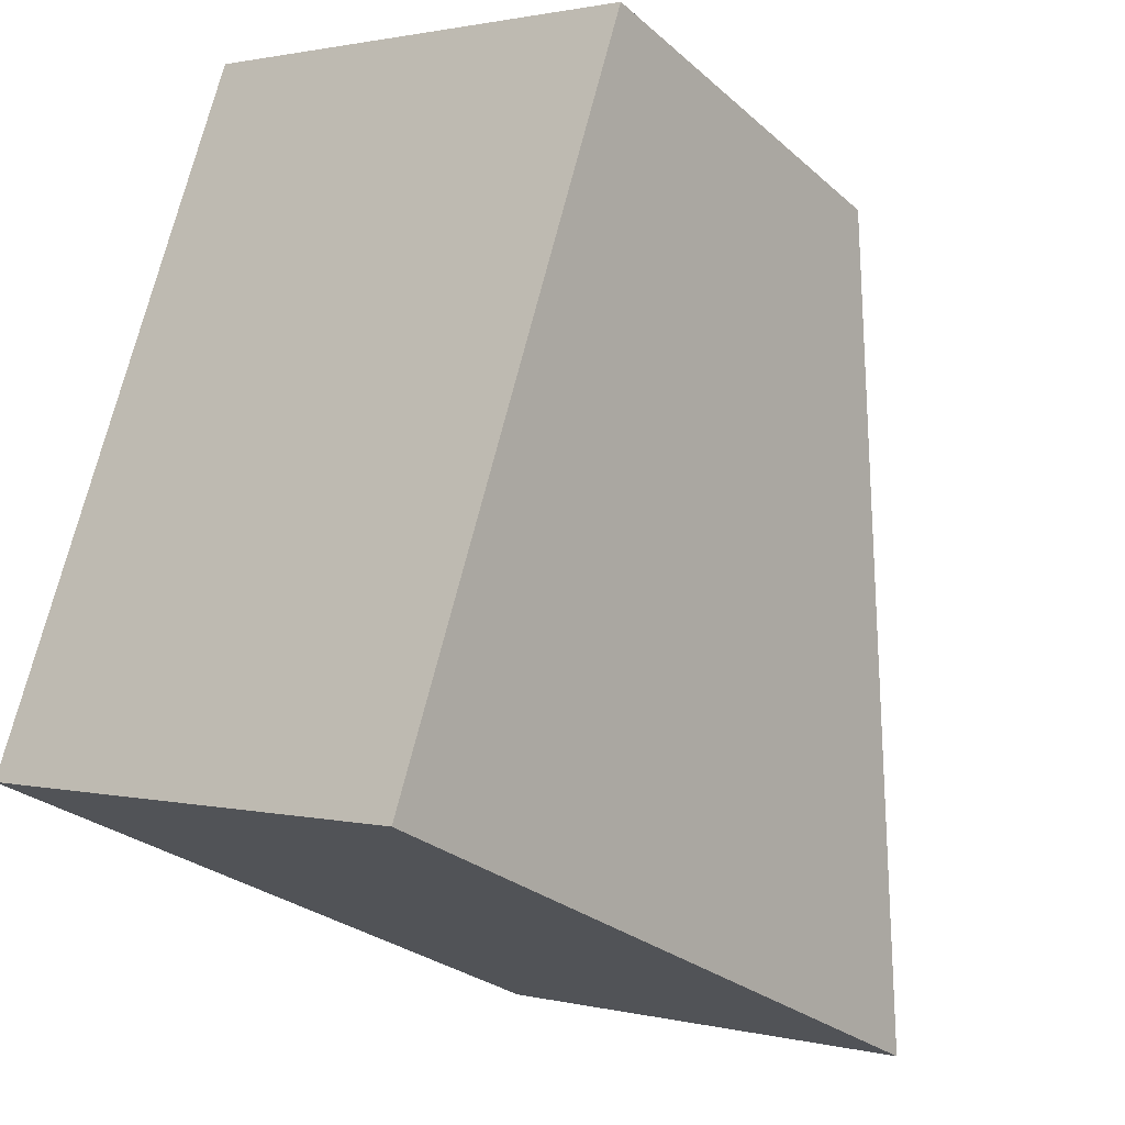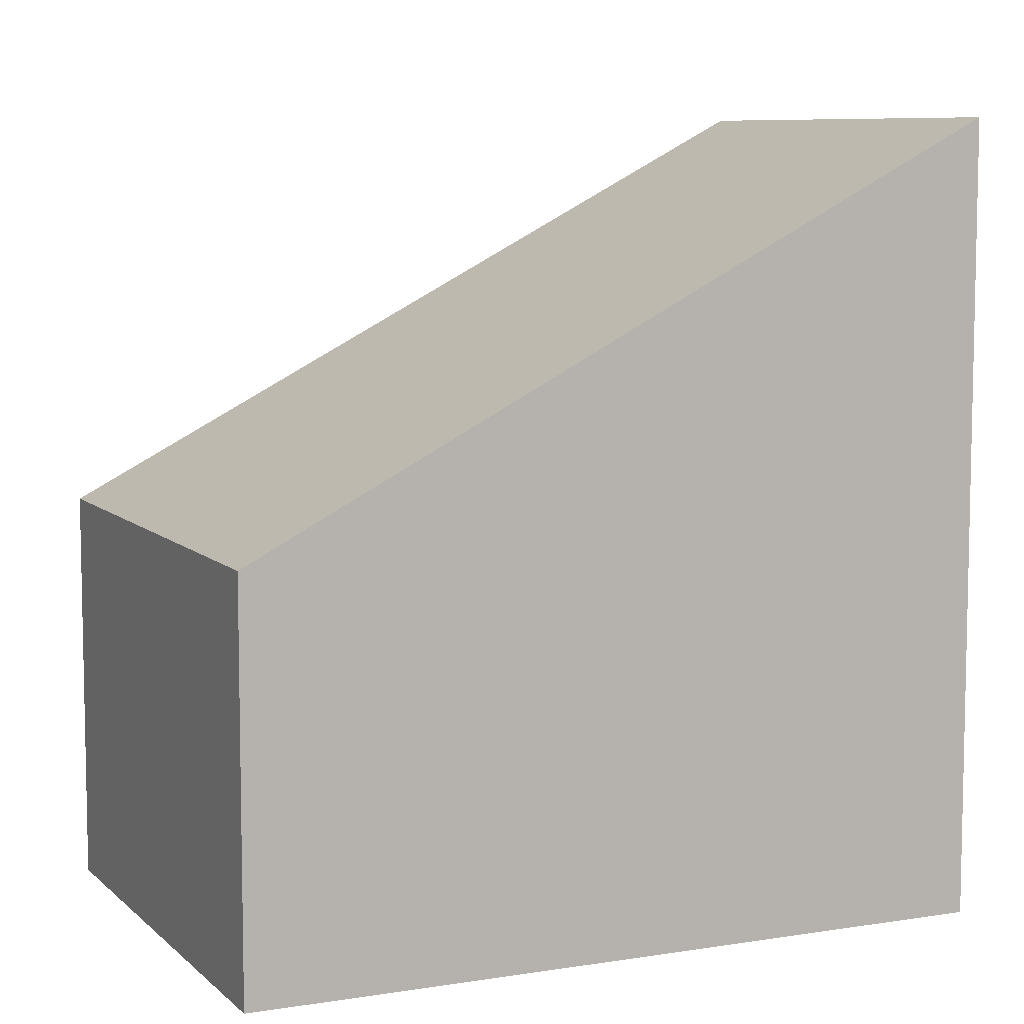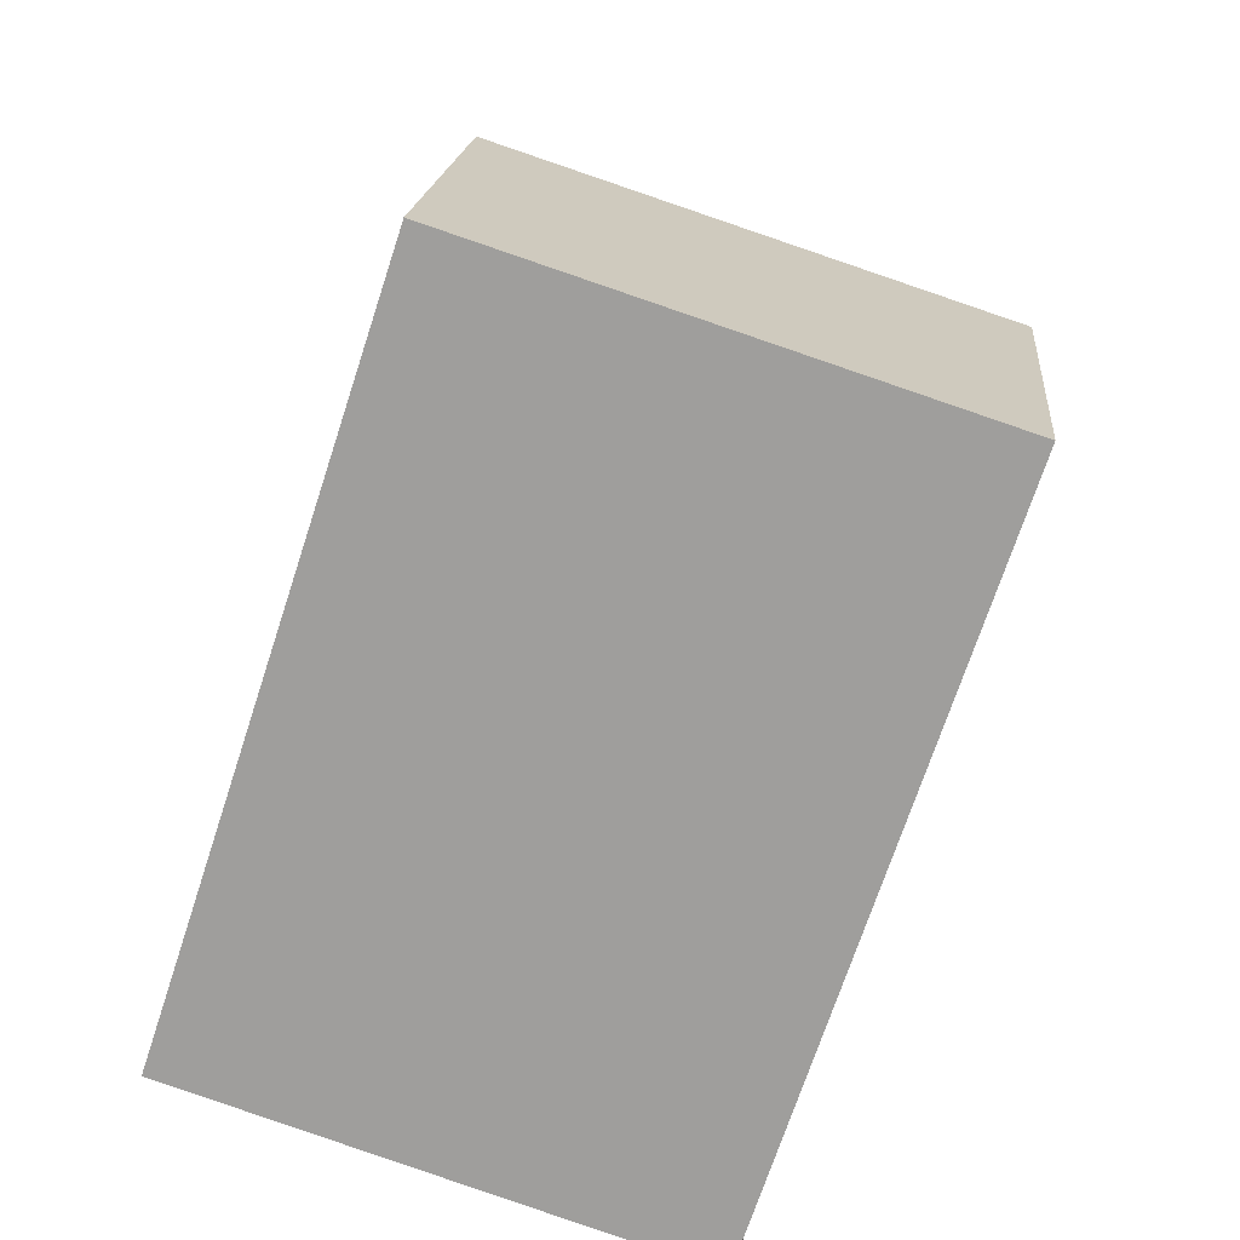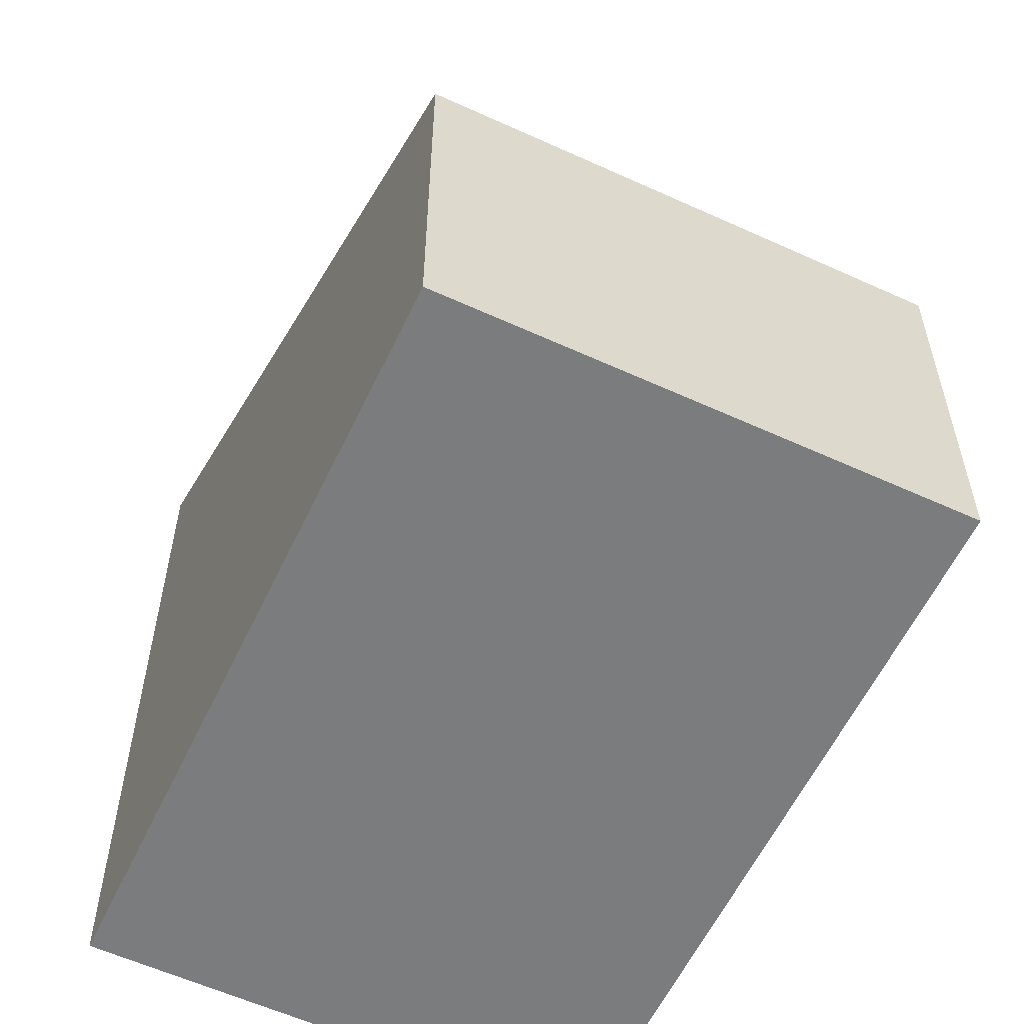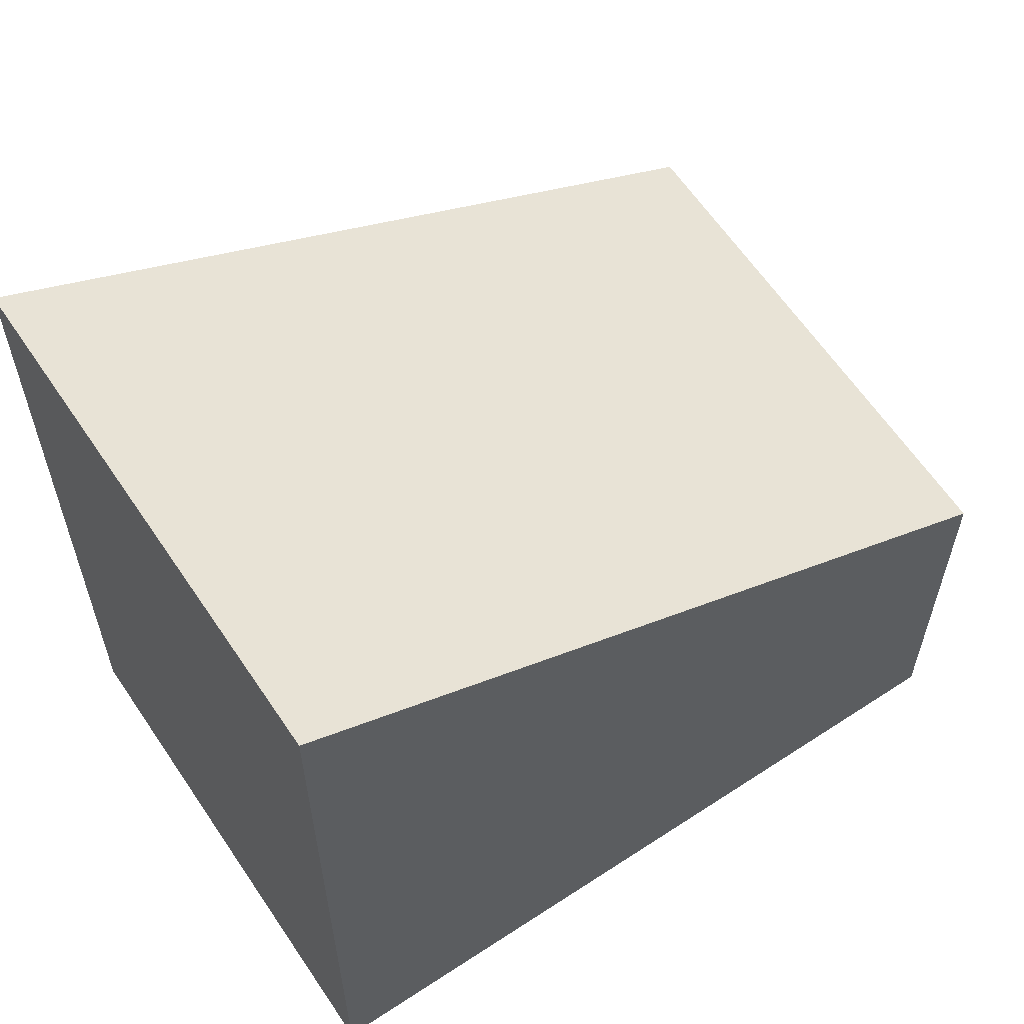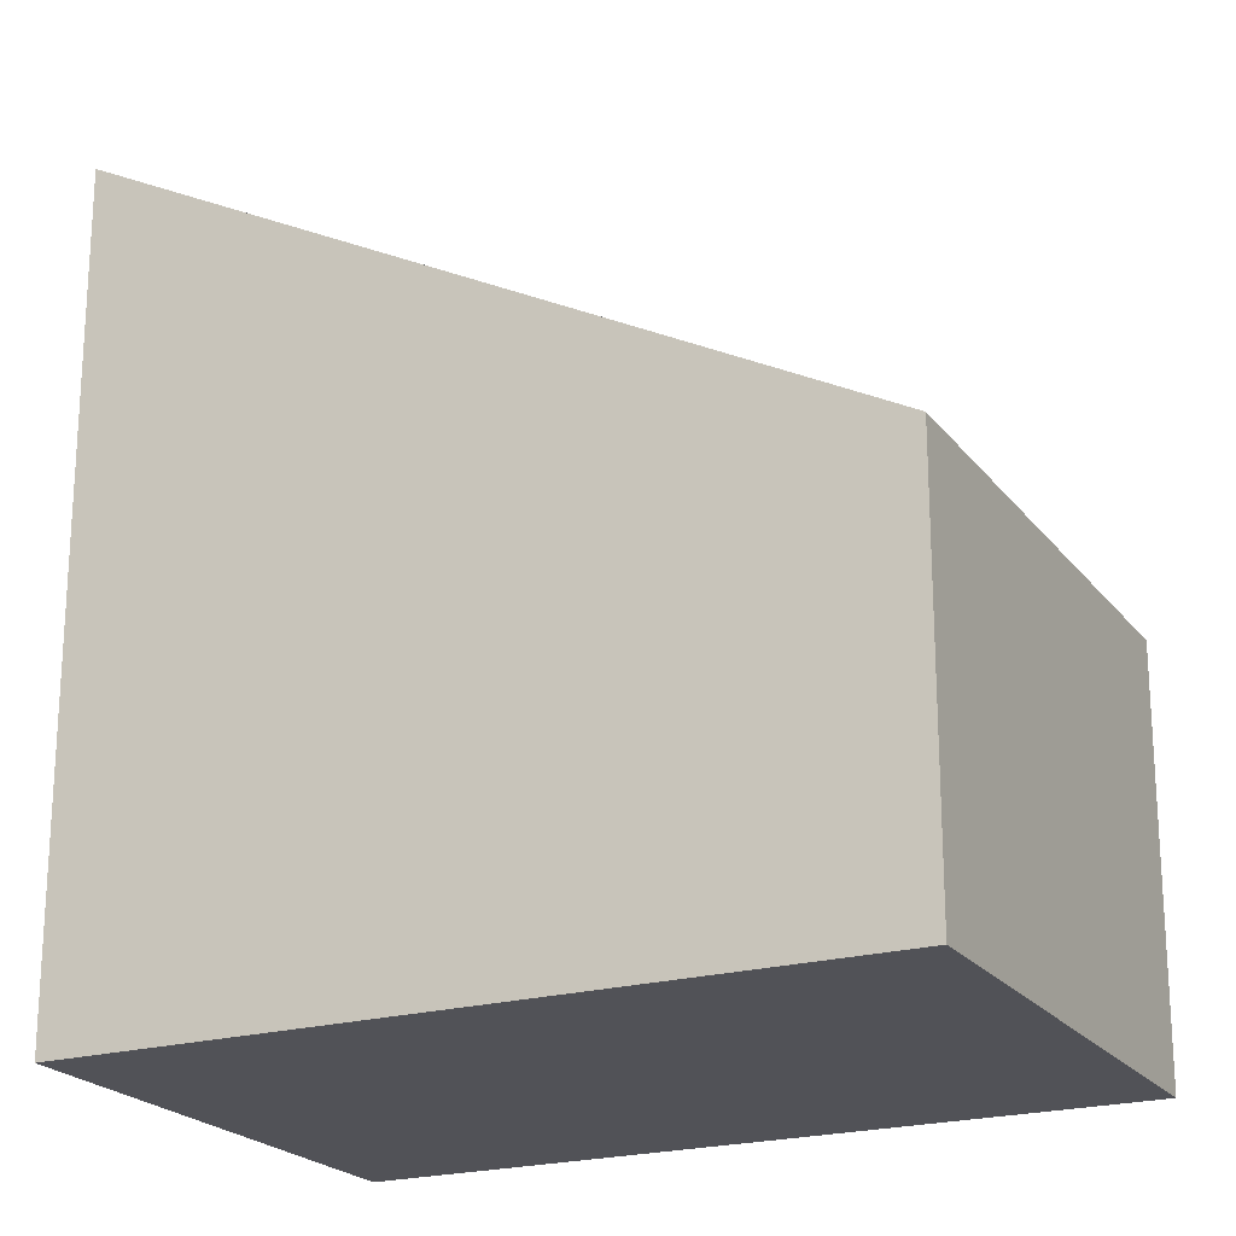
<metadata>
{"format":"obj","ext":"obj","renderer":"f3d","projection":"perspective","resolution":1024,"background":"white","views":[{"elev":-27.2,"azim":37.0,"up":"+Z"},{"elev":8.0,"azim":83.7,"up":"+Y"},{"elev":18.0,"azim":5.1,"up":"+Z"},{"elev":-58.6,"azim":-7.1,"up":"+Y"},{"elev":62.0,"azim":-105.6,"up":"+Y"},{"elev":-21.5,"azim":-45.2,"up":"+Y"}]}
</metadata>
<code>
v  0 5.007 3.066e-16
v  4.586 2.523 3.538
v  3.093 5.007 -1.015
v  1.493 2.524 4.552
v  3.093 6.215e-17 -1.015
v  4.586 -2.166e-16 3.538
v  0 0 0
v  1.493 -2.787e-16 4.552
g defaultobject
f 1 2 3
f 2 1 4
f 2 5 3
f 5 2 6
f 5 1 3
f 1 5 7
f 7 4 1
f 4 7 8
f 8 2 4
f 2 8 6
f 8 5 6
f 5 8 7

</code>
